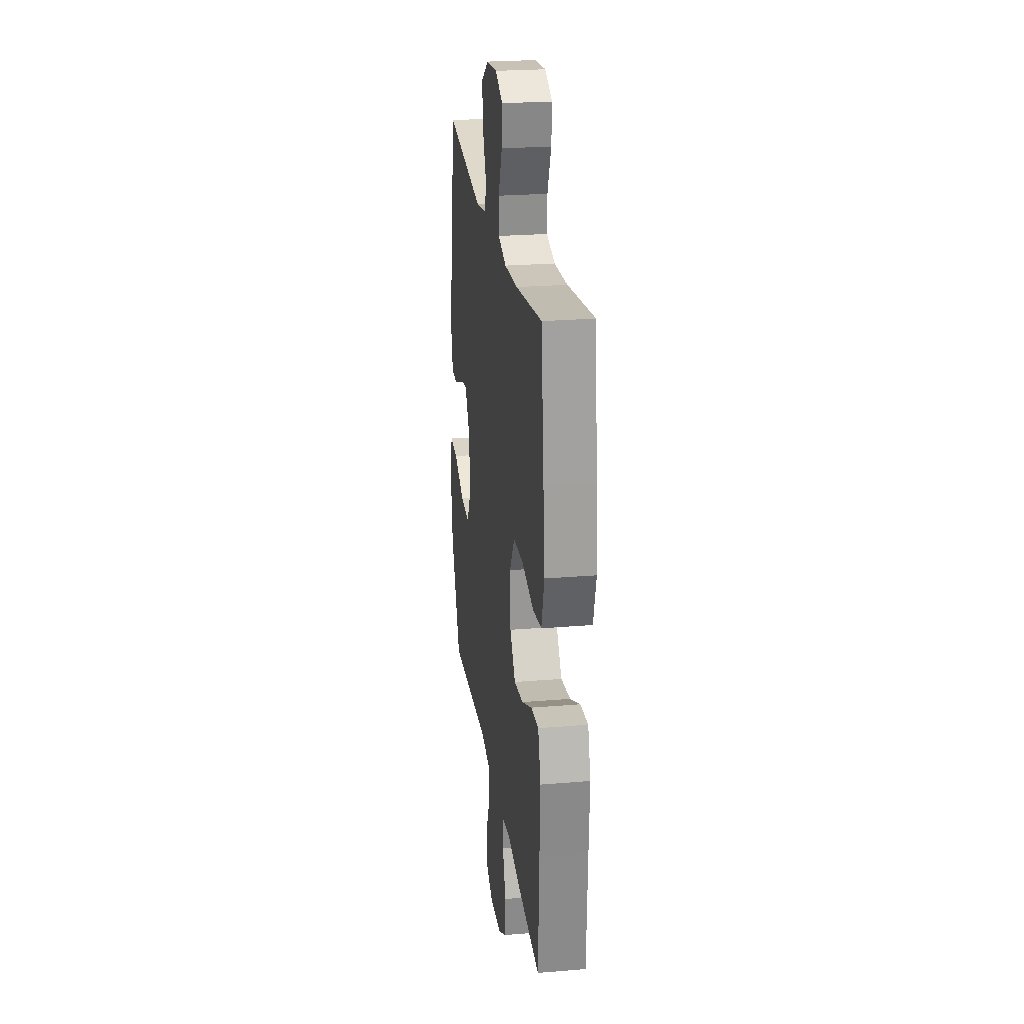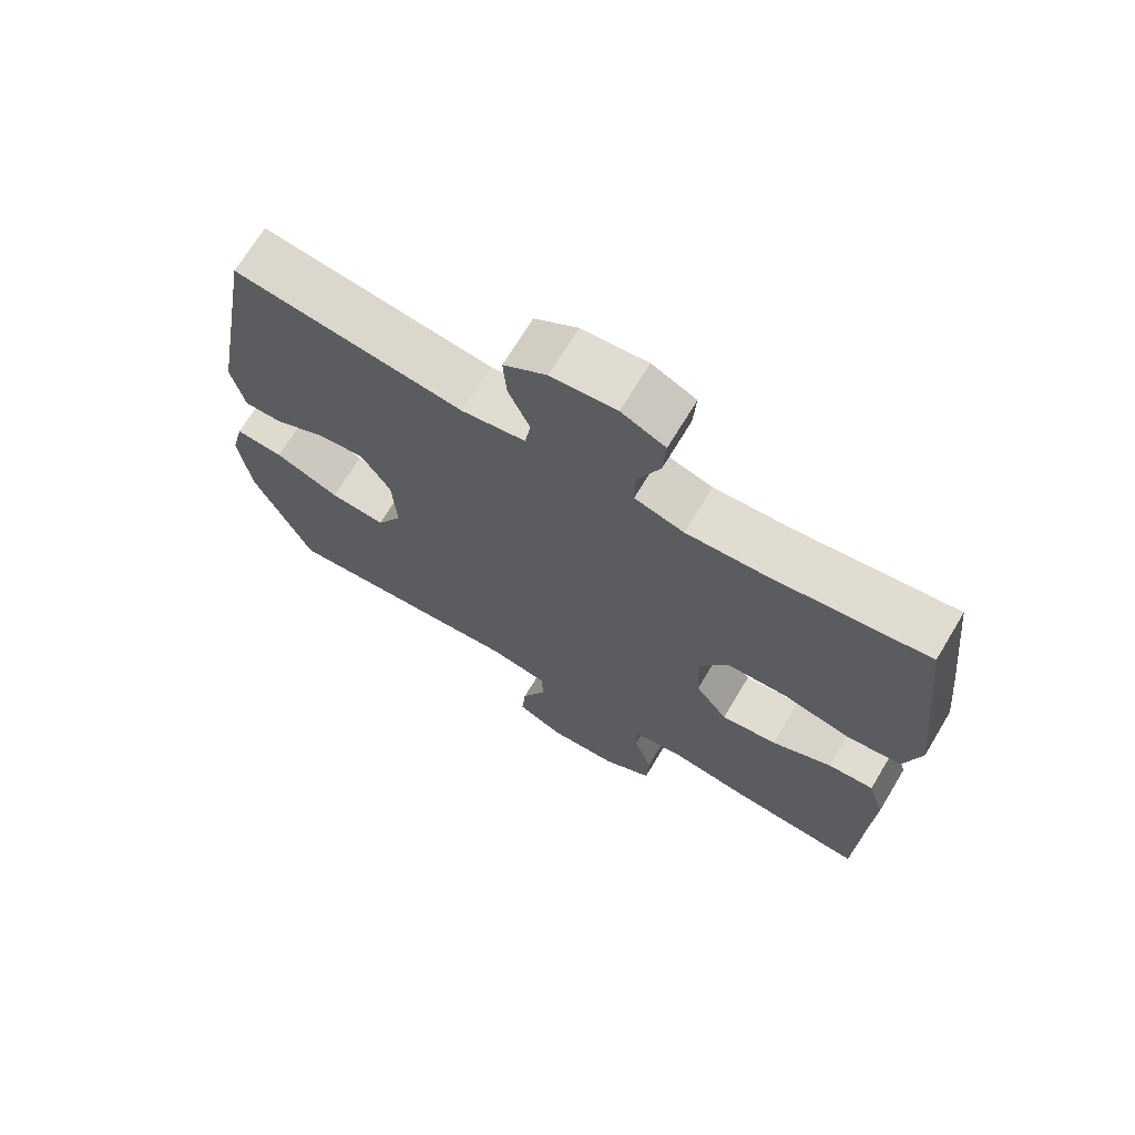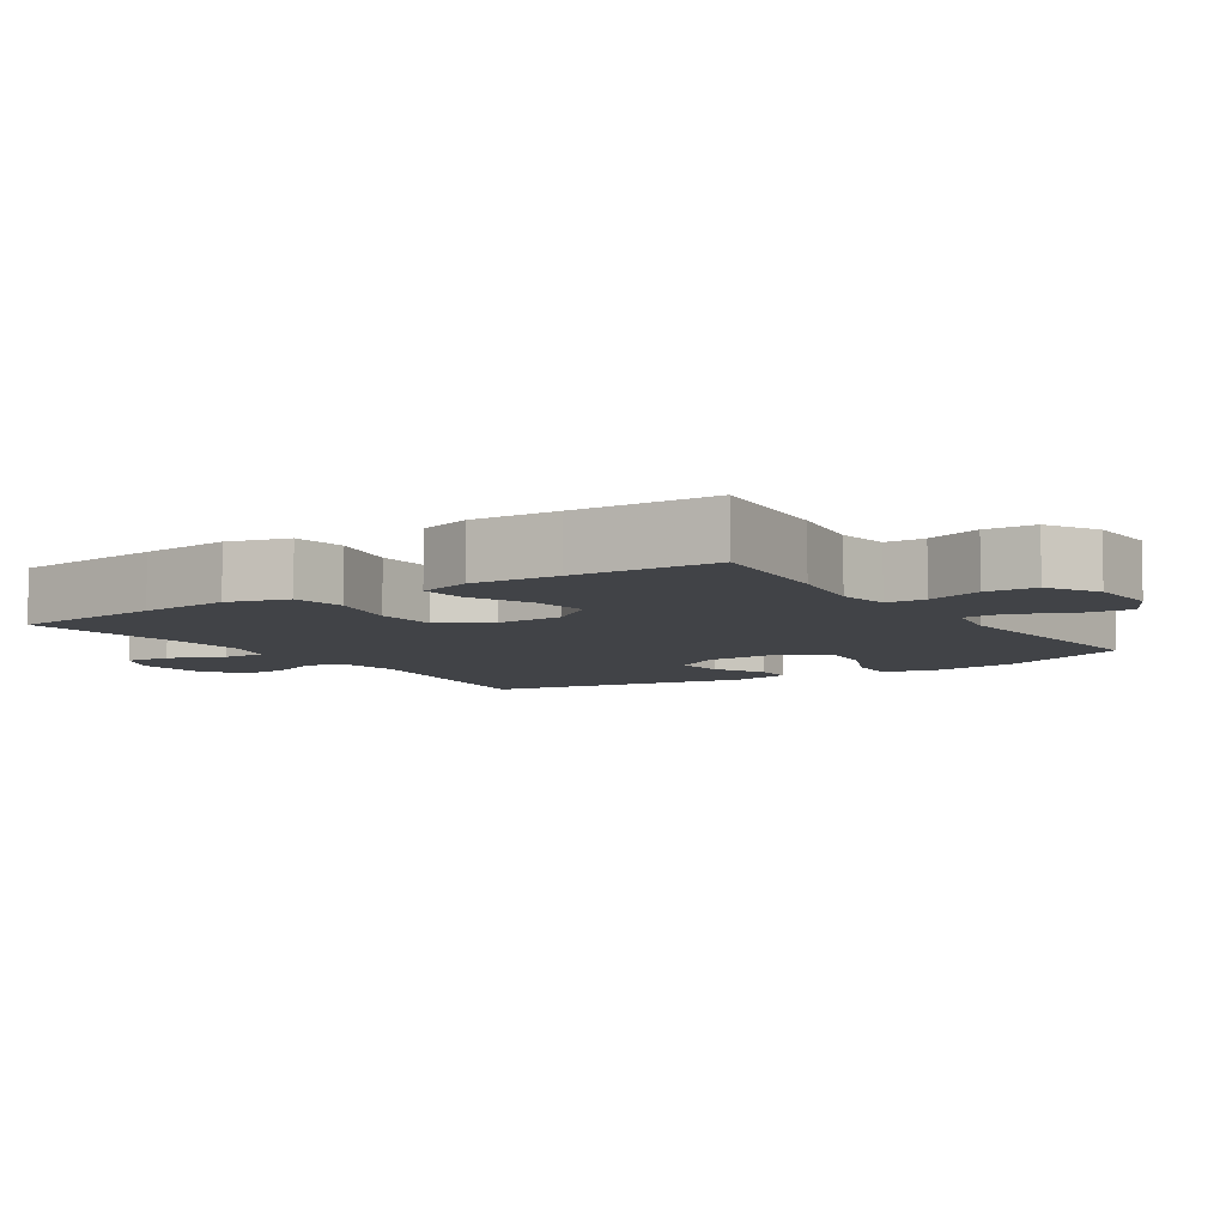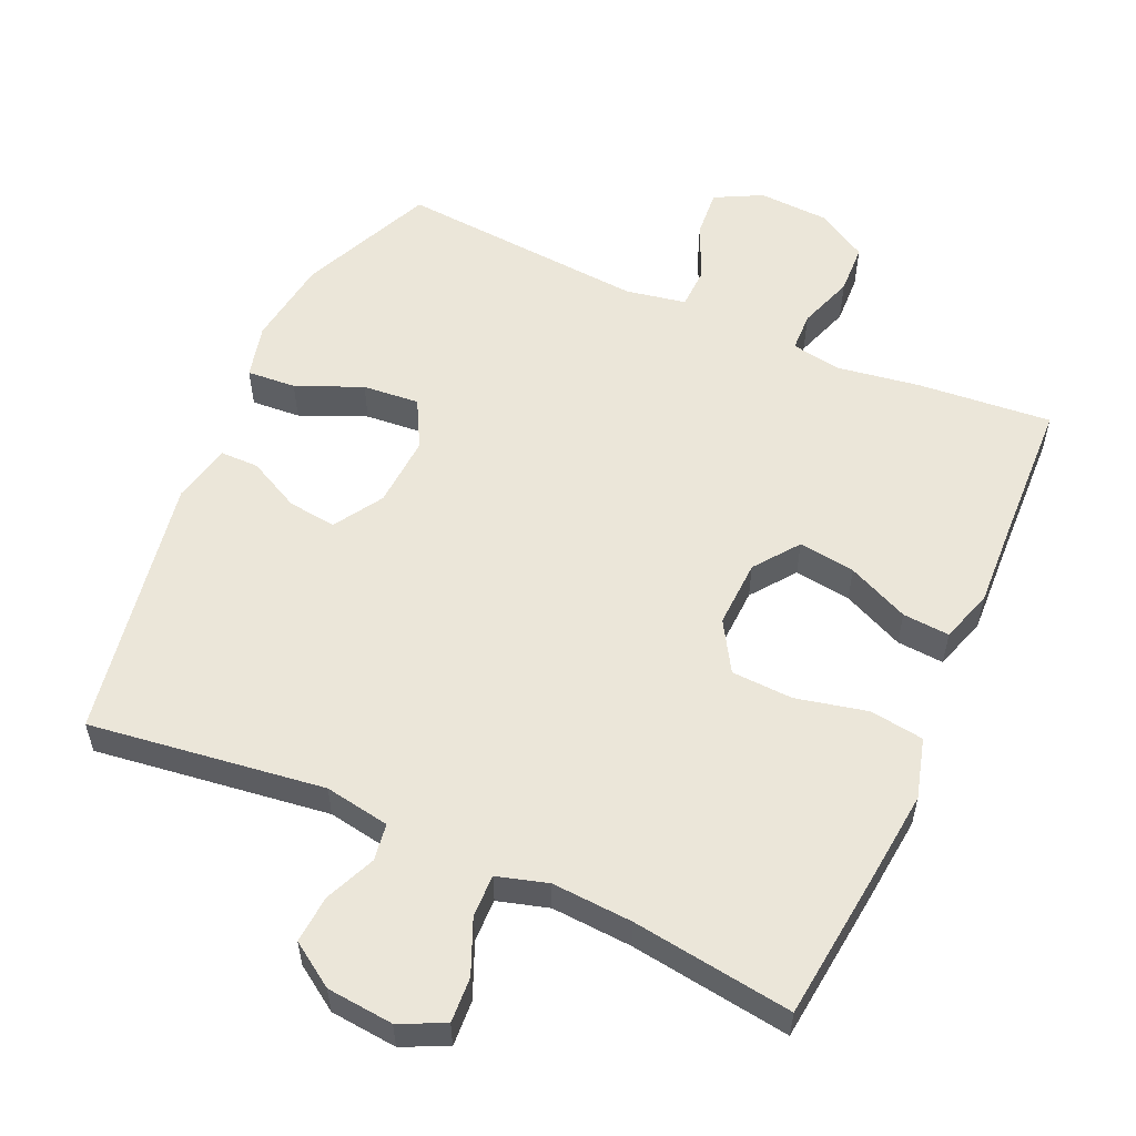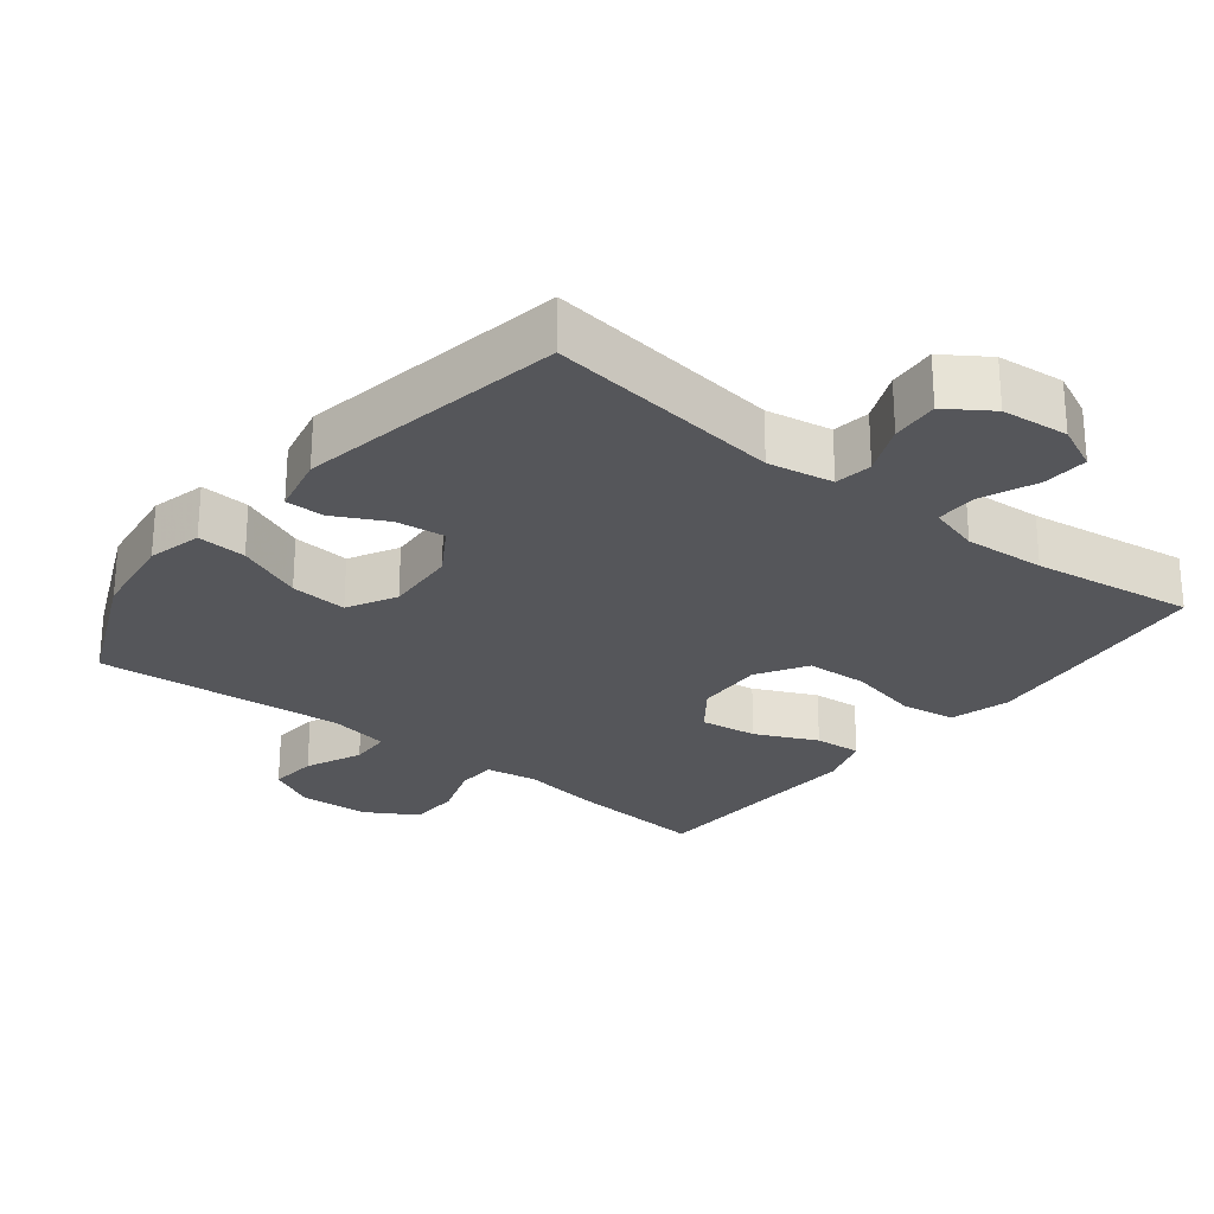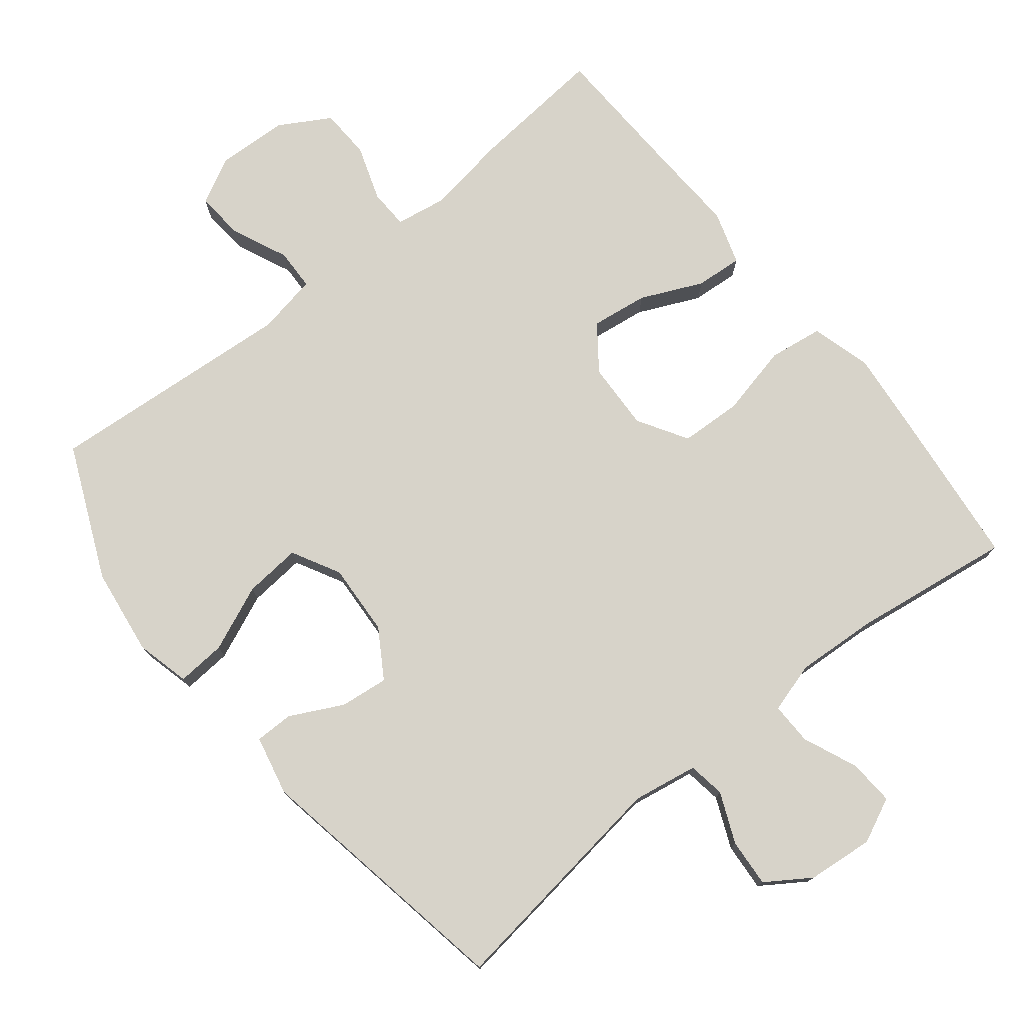
<metadata>
{"format":"obj","ext":"obj","renderer":"f3d","projection":"perspective","resolution":1024,"background":"white","views":[{"elev":24.5,"azim":82.2,"up":"+Z"},{"elev":69.8,"azim":31.0,"up":"+Z"},{"elev":-7.0,"azim":123.2,"up":"+Y"},{"elev":56.0,"azim":24.2,"up":"+Y"},{"elev":-26.1,"azim":-38.2,"up":"+Y"},{"elev":76.3,"azim":-38.7,"up":"+Y"}]}
</metadata>
<code>
v -0.5 0.07 0.5
v -0.165 0.07 0.455
v -0.072 0.07 0.471
v -0.064 0.07 0.524
v -0.095 0.07 0.596
v -0.1 0.07 0.664
v -0.037 0.07 0.706
v 0.058 0.07 0.715
v 0.122 0.07 0.685
v 0.118 0.07 0.62
v 0.085 0.07 0.542
v 0.084 0.07 0.482
v 0.156 0.07 0.461
v 0.271 0.07 0.468
v 0.5 0.07 0.5
v 0.524 0.07 0.283
v 0.537 0.07 0.155
v 0.513 0.07 0.069
v 0.436 0.07 0.058
v 0.334 0.07 0.081
v 0.246 0.07 0.077
v 0.203 0.07 0.006
v 0.207 0.07 -0.091
v 0.254 0.07 -0.154
v 0.335 0.07 -0.143
v 0.423 0.07 -0.103
v 0.49 0.07 -0.098
v 0.514 0.07 -0.174
v 0.508 0.07 -0.297
v 0.5 0.07 -0.5
v 0.307 0.07 -0.483
v 0.192 0.07 -0.465
v 0.119 0.07 -0.477
v 0.117 0.07 -0.533
v 0.144 0.07 -0.612
v 0.141 0.07 -0.684
v 0.069 0.07 -0.726
v -0.032 0.07 -0.731
v -0.099 0.07 -0.696
v -0.093 0.07 -0.627
v -0.057 0.07 -0.547
v -0.059 0.07 -0.488
v -0.145 0.07 -0.472
v -0.5 0.07 -0.5
v -0.584 0.07 -0.31
v -0.601 0.07 -0.185
v -0.582 0.07 -0.108
v -0.512 0.07 -0.113
v -0.418 0.07 -0.153
v -0.337 0.07 -0.16
v -0.3 0.07 -0.091
v -0.306 0.07 0.012
v -0.349 0.07 0.081
v -0.418 0.07 0.073
v -0.493 0.07 0.035
v -0.548 0.07 0.035
v -0.567 0.07 0.12
v -0.5 0 0.5
v -0.165 0 0.455
v -0.072 0 0.471
v -0.064 0 0.524
v -0.095 0 0.596
v -0.1 0 0.664
v -0.037 0 0.706
v 0.058 0 0.715
v 0.122 0 0.685
v 0.118 0 0.62
v 0.085 0 0.542
v 0.084 0 0.482
v 0.156 0 0.461
v 0.271 0 0.468
v 0.5 0 0.5
v 0.524 0 0.283
v 0.537 0 0.155
v 0.513 0 0.069
v 0.436 0 0.058
v 0.334 0 0.081
v 0.246 0 0.077
v 0.203 0 0.006
v 0.207 0 -0.091
v 0.254 0 -0.154
v 0.335 0 -0.143
v 0.423 0 -0.103
v 0.49 0 -0.098
v 0.514 0 -0.174
v 0.508 0 -0.297
v 0.5 0 -0.5
v 0.307 0 -0.483
v 0.192 0 -0.465
v 0.119 0 -0.477
v 0.117 0 -0.533
v 0.144 0 -0.612
v 0.141 0 -0.684
v 0.069 0 -0.726
v -0.032 0 -0.731
v -0.099 0 -0.696
v -0.093 0 -0.627
v -0.057 0 -0.547
v -0.059 0 -0.488
v -0.145 0 -0.472
v -0.5 0 -0.5
v -0.584 0 -0.31
v -0.601 0 -0.185
v -0.582 0 -0.108
v -0.512 0 -0.113
v -0.418 0 -0.153
v -0.337 0 -0.16
v -0.3 0 -0.091
v -0.306 0 0.012
v -0.349 0 0.081
v -0.418 0 0.073
v -0.493 0 0.035
v -0.548 0 0.035
v -0.567 0 0.12
f 54 55 56 57
f 53 54 57 1
f 52 53 1 2
f 51 52 2 3
f 46 47 48 49
f 46 49 50
f 43 44 45 46
f 42 43 46 50
f 38 39 40 41
f 38 41 42
f 37 38 42
f 34 35 36 37
f 33 34 37 42
f 32 33 42 50
f 29 30 31 32
f 25 26 27 28
f 24 25 28 29
f 17 18 19 20
f 17 20 21
f 14 15 16 17
f 13 14 17 21
f 12 13 21 22
f 8 9 10 11
f 8 11 12
f 7 8 12
f 4 5 6 7
f 4 7 12 22
f 29 32 50 51
f 24 29 51
f 23 24 51
f 23 51 3
f 3 4 22 23
f 114 113 112 111
f 58 114 111 110
f 59 58 110 109
f 60 59 109 108
f 106 105 104 103
f 107 106 103
f 103 102 101 100
f 107 103 100 99
f 98 97 96 95
f 99 98 95
f 99 95 94
f 94 93 92 91
f 99 94 91 90
f 107 99 90 89
f 89 88 87 86
f 85 84 83 82
f 86 85 82 81
f 77 76 75 74
f 78 77 74
f 74 73 72 71
f 78 74 71 70
f 79 78 70 69
f 68 67 66 65
f 69 68 65
f 69 65 64
f 64 63 62 61
f 79 69 64 61
f 108 107 89 86
f 108 86 81
f 108 81 80
f 60 108 80
f 80 79 61 60
f 1 58 59 2
f 2 59 60 3
f 3 60 61 4
f 4 61 62 5
f 5 62 63 6
f 6 63 64 7
f 7 64 65 8
f 8 65 66 9
f 9 66 67 10
f 10 67 68 11
f 11 68 69 12
f 12 69 70 13
f 13 70 71 14
f 14 71 72 15
f 15 72 73 16
f 16 73 74 17
f 17 74 75 18
f 18 75 76 19
f 19 76 77 20
f 20 77 78 21
f 21 78 79 22
f 22 79 80 23
f 23 80 81 24
f 24 81 82 25
f 25 82 83 26
f 26 83 84 27
f 27 84 85 28
f 28 85 86 29
f 29 86 87 30
f 30 87 88 31
f 31 88 89 32
f 32 89 90 33
f 33 90 91 34
f 34 91 92 35
f 35 92 93 36
f 36 93 94 37
f 37 94 95 38
f 38 95 96 39
f 39 96 97 40
f 40 97 98 41
f 41 98 99 42
f 42 99 100 43
f 43 100 101 44
f 44 101 102 45
f 45 102 103 46
f 46 103 104 47
f 47 104 105 48
f 48 105 106 49
f 49 106 107 50
f 50 107 108 51
f 51 108 109 52
f 52 109 110 53
f 53 110 111 54
f 54 111 112 55
f 55 112 113 56
f 56 113 114 57
f 57 114 58 1

</code>
